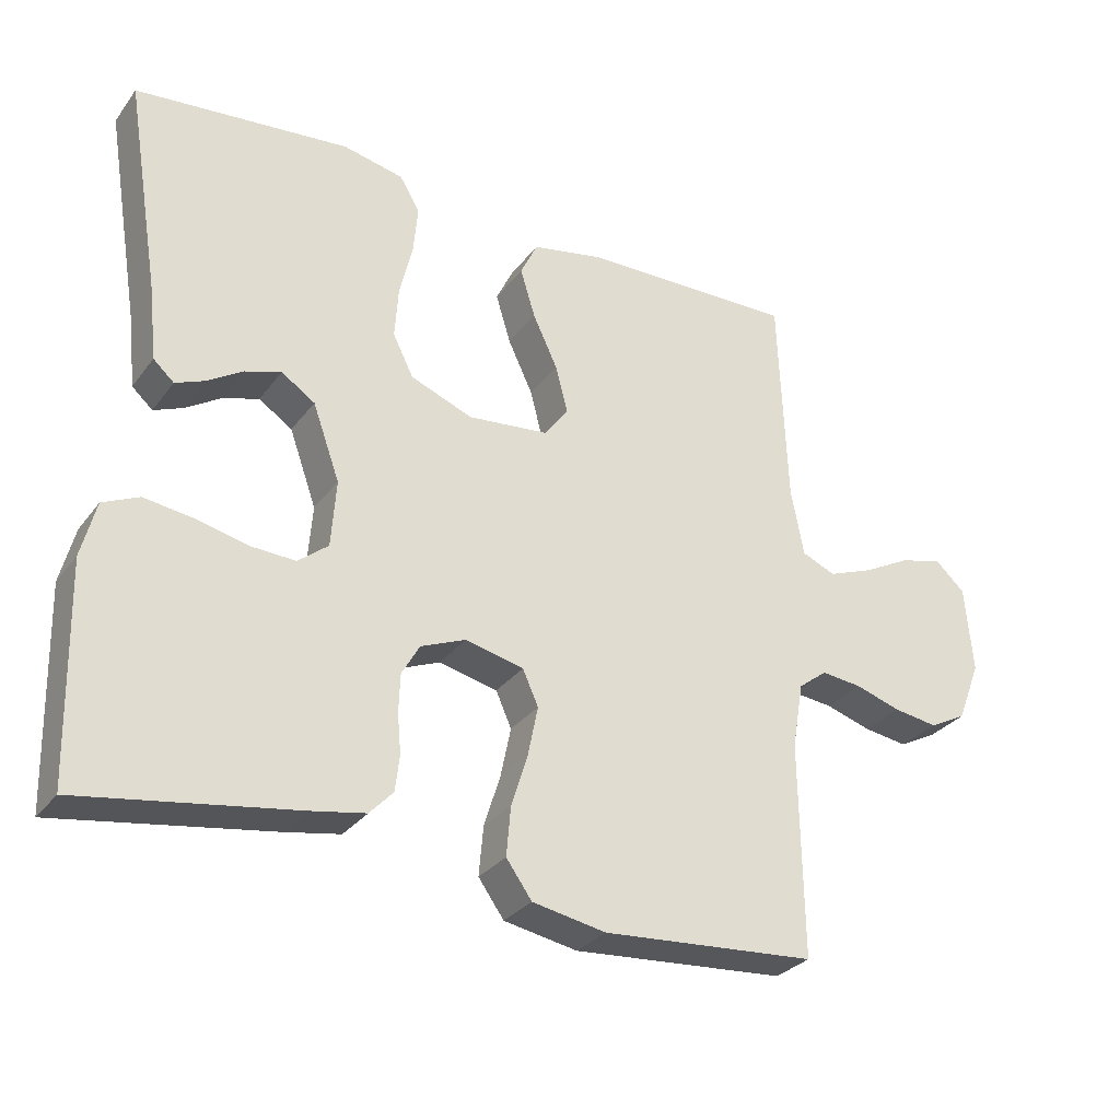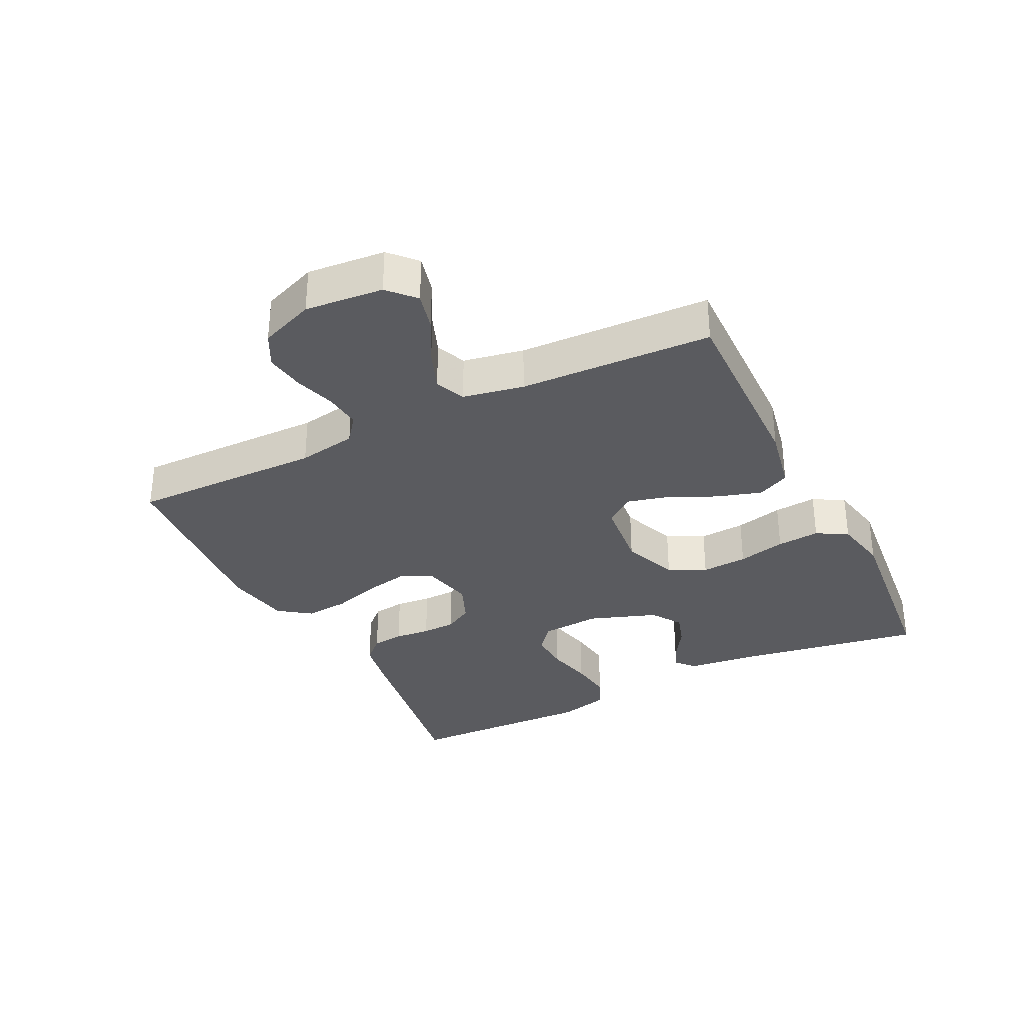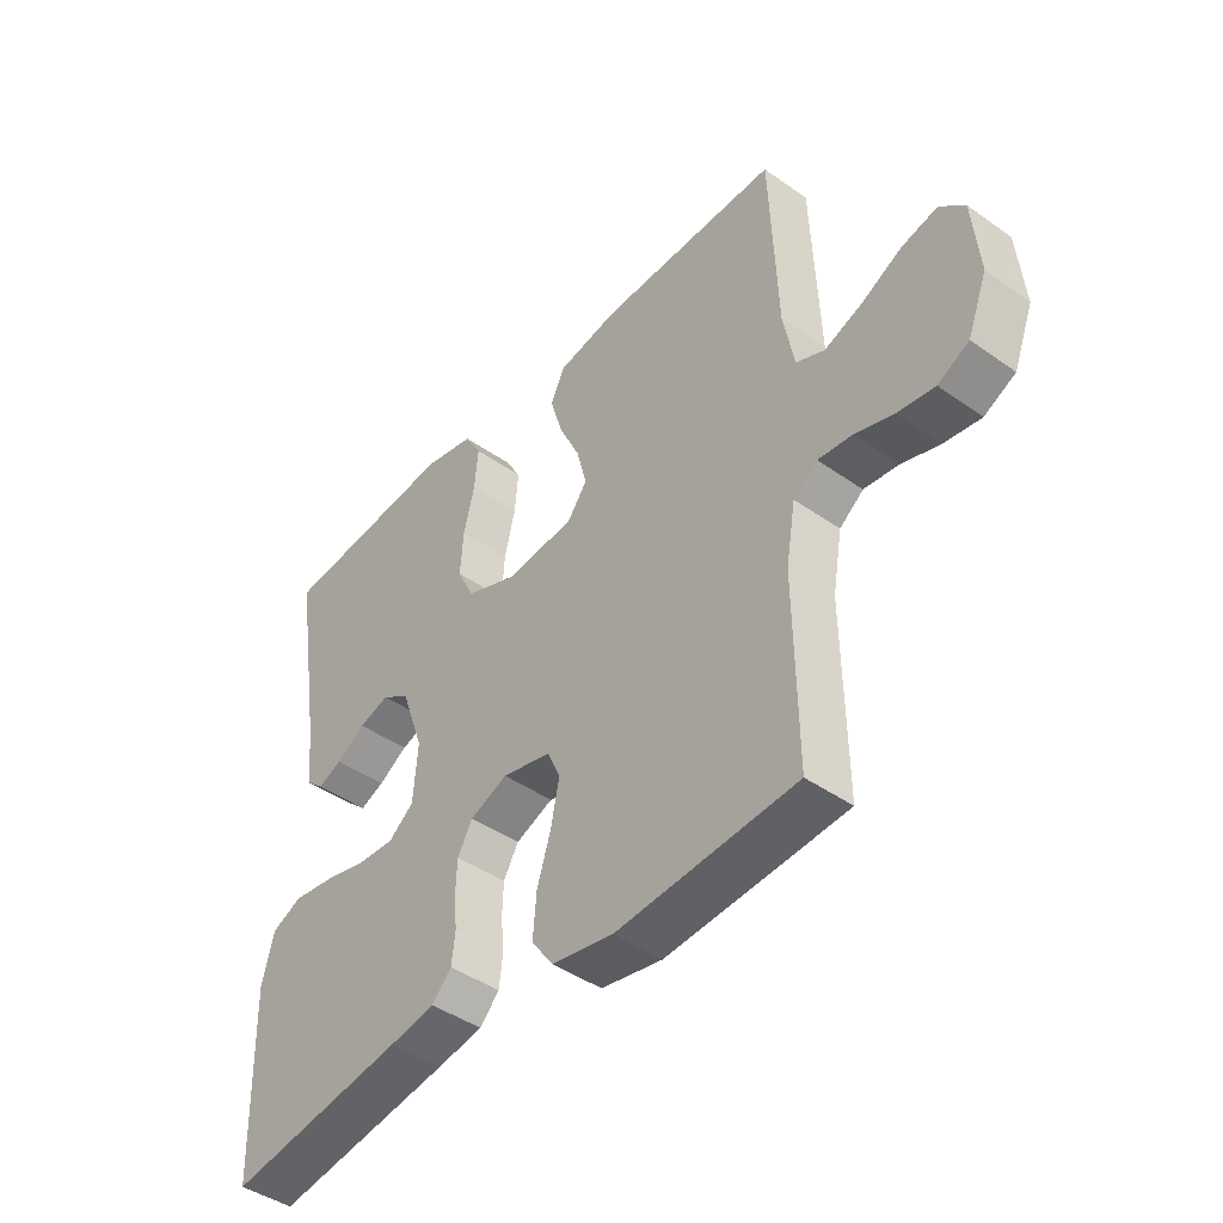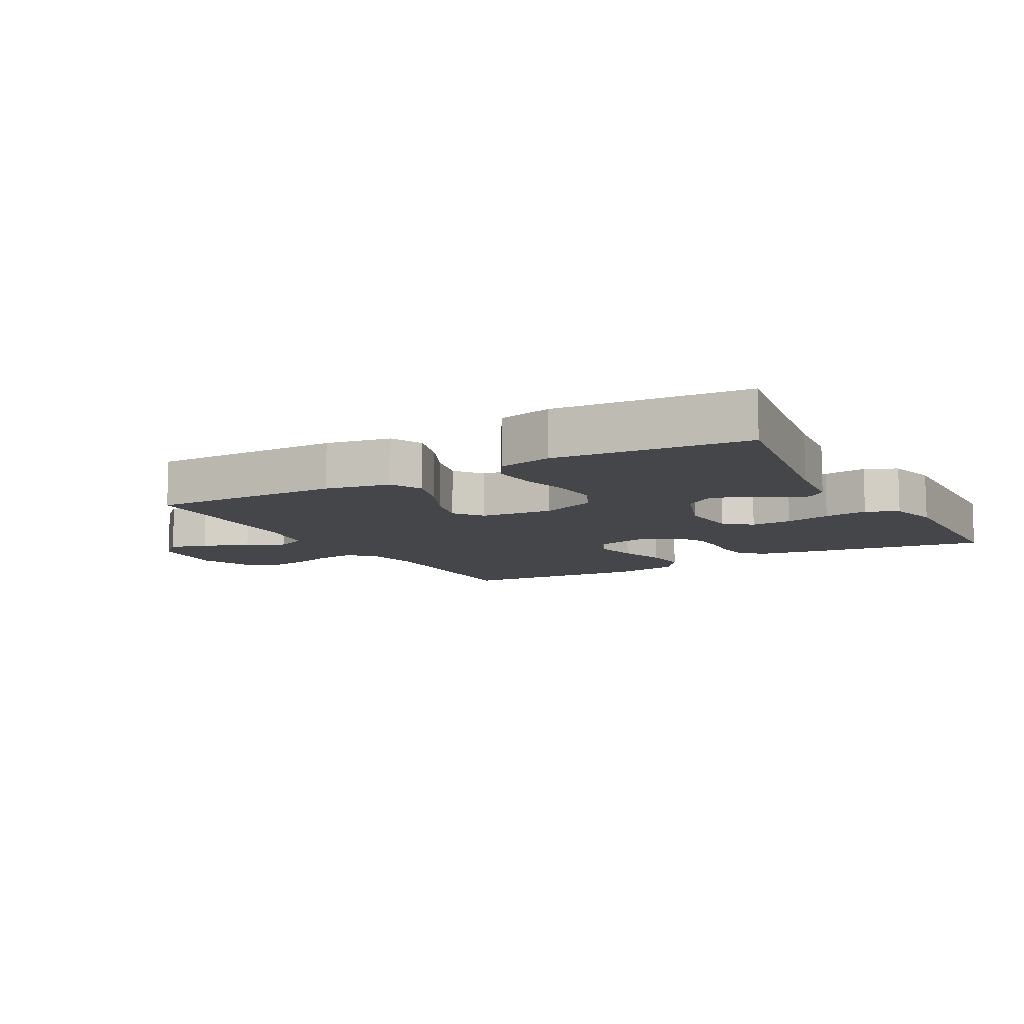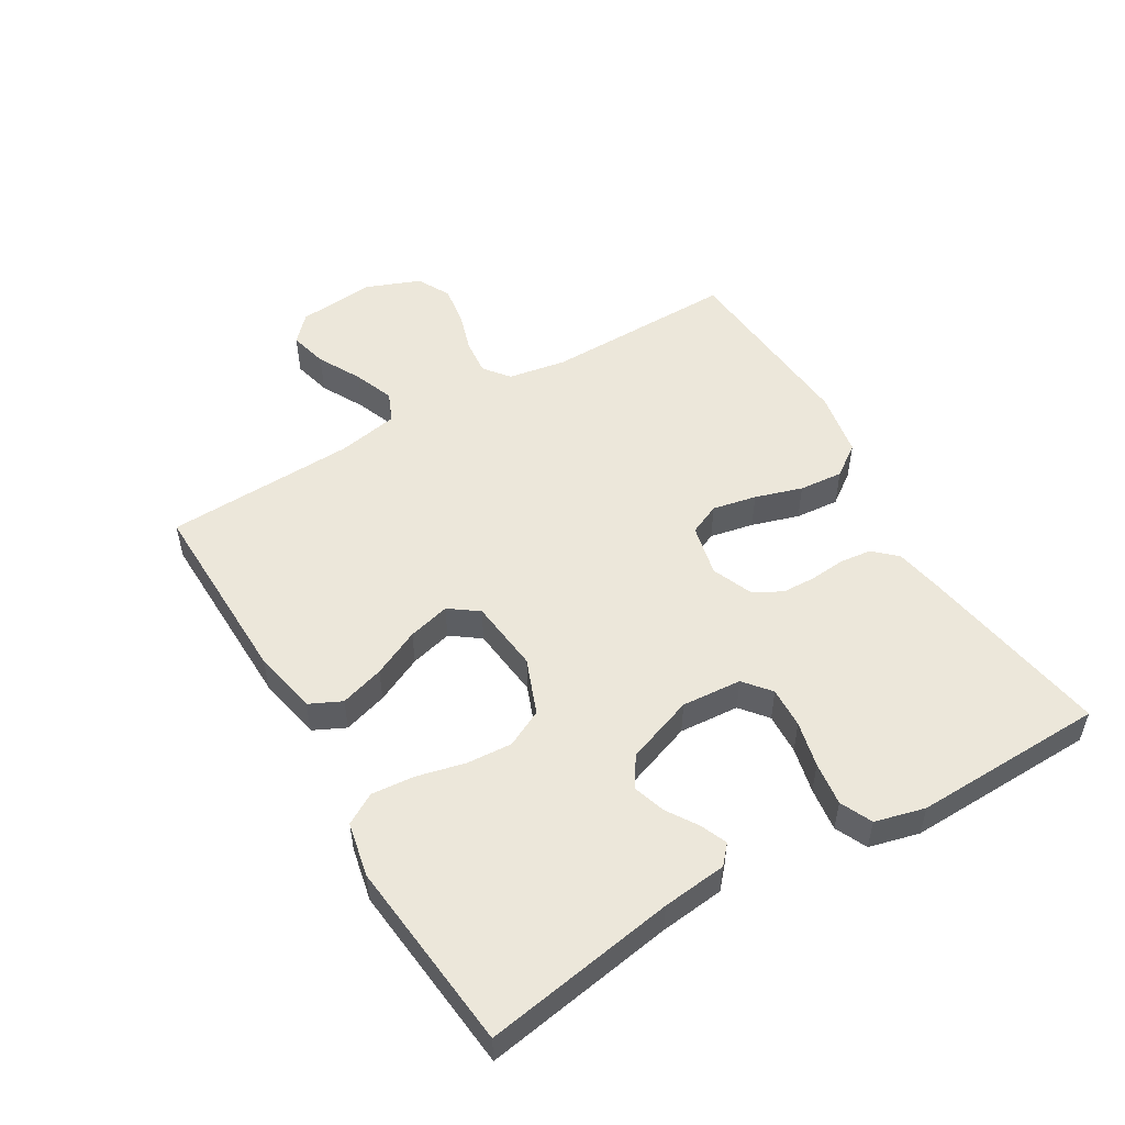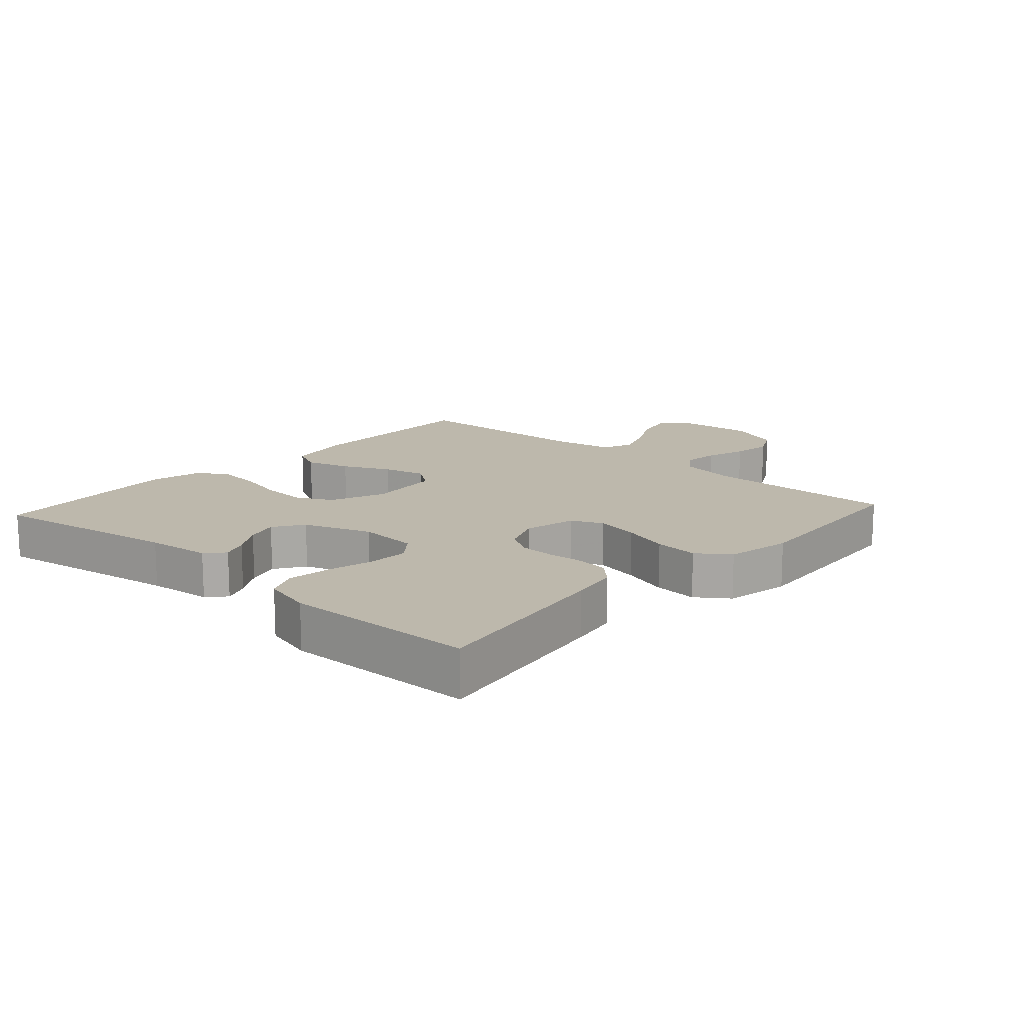
<metadata>
{"format":"obj","ext":"obj","renderer":"f3d","projection":"perspective","resolution":1024,"background":"white","views":[{"elev":-30.0,"azim":150.0,"up":"+Z"},{"elev":-32.9,"azim":-63.6,"up":"+Y"},{"elev":-43.6,"azim":-129.8,"up":"+Z"},{"elev":-9.9,"azim":29.5,"up":"+Y"},{"elev":52.0,"azim":59.3,"up":"+Y"},{"elev":14.8,"azim":132.2,"up":"+Y"}]}
</metadata>
<code>
v -0.5 0.07 0.5
v -0.2 0.07 0.494
v -0.098 0.07 0.474
v -0.074 0.07 0.424
v -0.095 0.07 0.355
v -0.13 0.07 0.281
v -0.147 0.07 0.215
v -0.114 0.07 0.17
v 0 0.07 0.158
v 0.087 0.07 0.192
v 0.116 0.07 0.25
v 0.111 0.07 0.322
v 0.093 0.07 0.397
v 0.087 0.07 0.464
v 0.115 0.07 0.512
v 0.2 0.07 0.53
v 0.5 0.07 0.5
v 0.451 0.07 0.2
v 0.44 0.07 0.099
v 0.411 0.07 0.073
v 0.37 0.07 0.09
v 0.321 0.07 0.121
v 0.27 0.07 0.137
v 0.223 0.07 0.106
v 0.185 0.07 0
v 0.192 0.07 -0.094
v 0.234 0.07 -0.128
v 0.298 0.07 -0.125
v 0.37 0.07 -0.108
v 0.438 0.07 -0.099
v 0.488 0.07 -0.122
v 0.508 0.07 -0.2
v 0.5 0.07 -0.5
v 0.2 0.07 -0.452
v 0.124 0.07 -0.438
v 0.091 0.07 -0.403
v 0.085 0.07 -0.353
v 0.09 0.07 -0.297
v 0.088 0.07 -0.244
v 0.063 0.07 -0.2
v 0 0.07 -0.174
v -0.082 0.07 -0.193
v -0.104 0.07 -0.242
v -0.09 0.07 -0.311
v -0.067 0.07 -0.385
v -0.061 0.07 -0.454
v -0.097 0.07 -0.504
v -0.2 0.07 -0.523
v -0.5 0.07 -0.5
v -0.496 0.07 -0.2
v -0.512 0.07 -0.108
v -0.552 0.07 -0.077
v -0.609 0.07 -0.083
v -0.673 0.07 -0.103
v -0.735 0.07 -0.112
v -0.787 0.07 -0.085
v -0.82 0.07 0
v -0.809 0.07 0.122
v -0.768 0.07 0.16
v -0.708 0.07 0.145
v -0.64 0.07 0.109
v -0.577 0.07 0.085
v -0.53 0.07 0.105
v -0.512 0.07 0.2
v -0.5 0 0.5
v -0.2 0 0.494
v -0.098 0 0.474
v -0.074 0 0.424
v -0.095 0 0.355
v -0.13 0 0.281
v -0.147 0 0.215
v -0.114 0 0.17
v 0 0 0.158
v 0.087 0 0.192
v 0.116 0 0.25
v 0.111 0 0.322
v 0.093 0 0.397
v 0.087 0 0.464
v 0.115 0 0.512
v 0.2 0 0.53
v 0.5 0 0.5
v 0.451 0 0.2
v 0.44 0 0.099
v 0.411 0 0.073
v 0.37 0 0.09
v 0.321 0 0.121
v 0.27 0 0.137
v 0.223 0 0.106
v 0.185 0 0
v 0.192 0 -0.094
v 0.234 0 -0.128
v 0.298 0 -0.125
v 0.37 0 -0.108
v 0.438 0 -0.099
v 0.488 0 -0.122
v 0.508 0 -0.2
v 0.5 0 -0.5
v 0.2 0 -0.452
v 0.124 0 -0.438
v 0.091 0 -0.403
v 0.085 0 -0.353
v 0.09 0 -0.297
v 0.088 0 -0.244
v 0.063 0 -0.2
v 0 0 -0.174
v -0.082 0 -0.193
v -0.104 0 -0.242
v -0.09 0 -0.311
v -0.067 0 -0.385
v -0.061 0 -0.454
v -0.097 0 -0.504
v -0.2 0 -0.523
v -0.5 0 -0.5
v -0.496 0 -0.2
v -0.512 0 -0.108
v -0.552 0 -0.077
v -0.609 0 -0.083
v -0.673 0 -0.103
v -0.735 0 -0.112
v -0.787 0 -0.085
v -0.82 0 0
v -0.809 0 0.122
v -0.768 0 0.16
v -0.708 0 0.145
v -0.64 0 0.109
v -0.577 0 0.085
v -0.53 0 0.105
v -0.512 0 0.2
f 58 59 60 61
f 58 61 62
f 57 58 62
f 56 57 62
f 53 54 55 56
f 52 53 56 62
f 51 52 62 63
f 47 48 49 50
f 44 45 46 47
f 43 44 47 50
f 42 43 50 51
f 35 36 37 38
f 35 38 39
f 34 35 39
f 33 34 39
f 32 33 39 40
f 28 29 30 31
f 27 28 31 32
f 19 20 21 22
f 18 19 22 23
f 17 18 23
f 16 17 23 24
f 12 13 14 15
f 11 12 15 16
f 3 4 5 6
f 3 6 7
f 64 1 2 3
f 64 3 7
f 63 64 7 8
f 41 42 51 63
f 41 63 8 9
f 27 32 40 41
f 26 27 41
f 25 26 41 9
f 11 16 24 25
f 10 11 25
f 9 10 25
f 125 124 123 122
f 126 125 122
f 126 122 121
f 126 121 120
f 120 119 118 117
f 126 120 117 116
f 127 126 116 115
f 114 113 112 111
f 111 110 109 108
f 114 111 108 107
f 115 114 107 106
f 102 101 100 99
f 103 102 99
f 103 99 98
f 103 98 97
f 104 103 97 96
f 95 94 93 92
f 96 95 92 91
f 86 85 84 83
f 87 86 83 82
f 87 82 81
f 88 87 81 80
f 79 78 77 76
f 80 79 76 75
f 70 69 68 67
f 71 70 67
f 67 66 65 128
f 71 67 128
f 72 71 128 127
f 127 115 106 105
f 73 72 127 105
f 105 104 96 91
f 105 91 90
f 73 105 90 89
f 89 88 80 75
f 89 75 74
f 89 74 73
f 1 65 66 2
f 2 66 67 3
f 3 67 68 4
f 4 68 69 5
f 5 69 70 6
f 6 70 71 7
f 7 71 72 8
f 8 72 73 9
f 9 73 74 10
f 10 74 75 11
f 11 75 76 12
f 12 76 77 13
f 13 77 78 14
f 14 78 79 15
f 15 79 80 16
f 16 80 81 17
f 17 81 82 18
f 18 82 83 19
f 19 83 84 20
f 20 84 85 21
f 21 85 86 22
f 22 86 87 23
f 23 87 88 24
f 24 88 89 25
f 25 89 90 26
f 26 90 91 27
f 27 91 92 28
f 28 92 93 29
f 29 93 94 30
f 30 94 95 31
f 31 95 96 32
f 32 96 97 33
f 33 97 98 34
f 34 98 99 35
f 35 99 100 36
f 36 100 101 37
f 37 101 102 38
f 38 102 103 39
f 39 103 104 40
f 40 104 105 41
f 41 105 106 42
f 42 106 107 43
f 43 107 108 44
f 44 108 109 45
f 45 109 110 46
f 46 110 111 47
f 47 111 112 48
f 48 112 113 49
f 49 113 114 50
f 50 114 115 51
f 51 115 116 52
f 52 116 117 53
f 53 117 118 54
f 54 118 119 55
f 55 119 120 56
f 56 120 121 57
f 57 121 122 58
f 58 122 123 59
f 59 123 124 60
f 60 124 125 61
f 61 125 126 62
f 62 126 127 63
f 63 127 128 64
f 64 128 65 1

</code>
